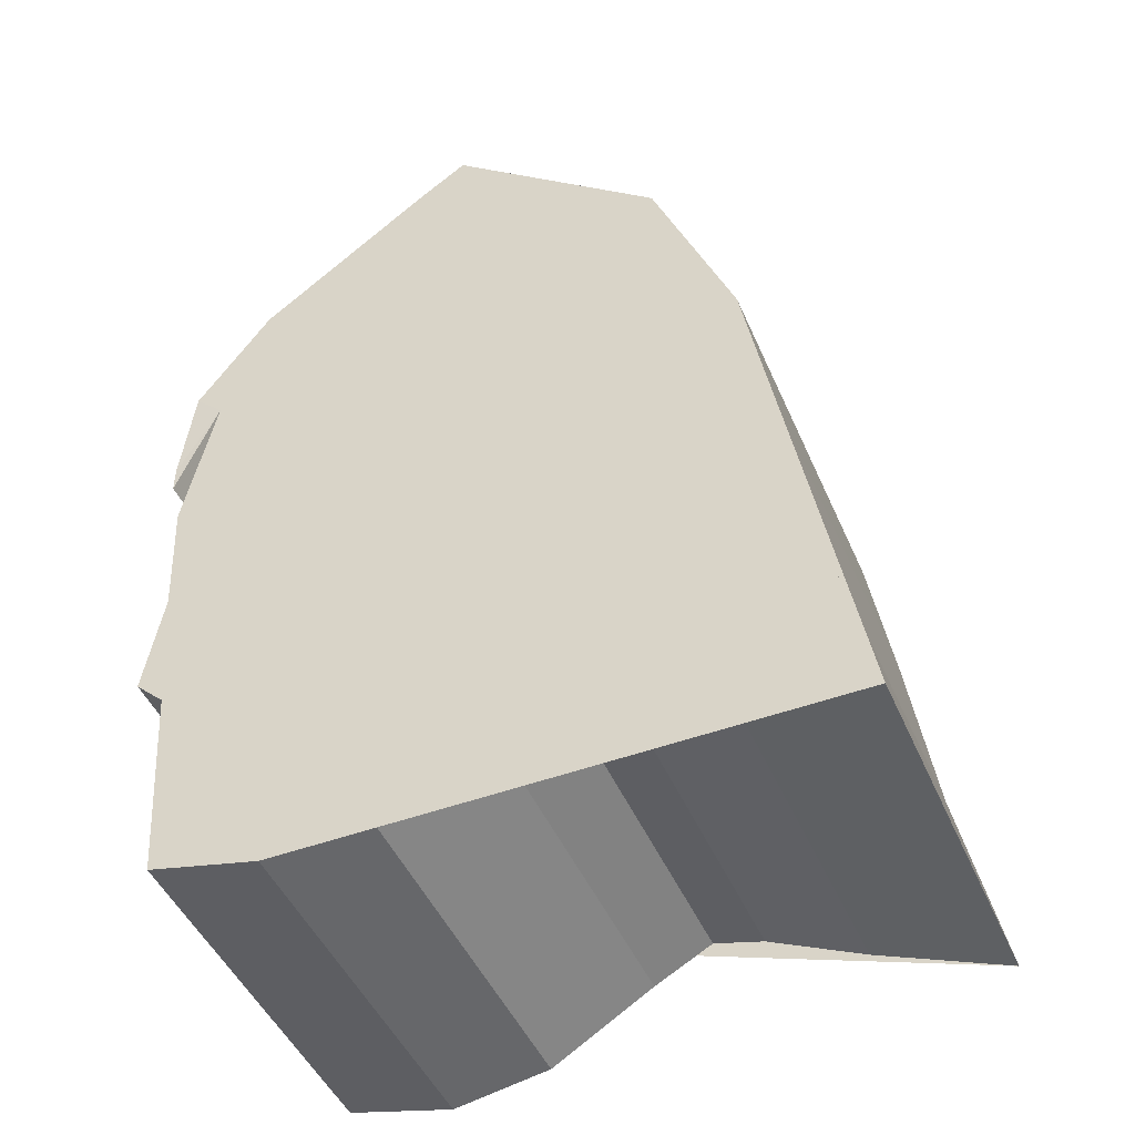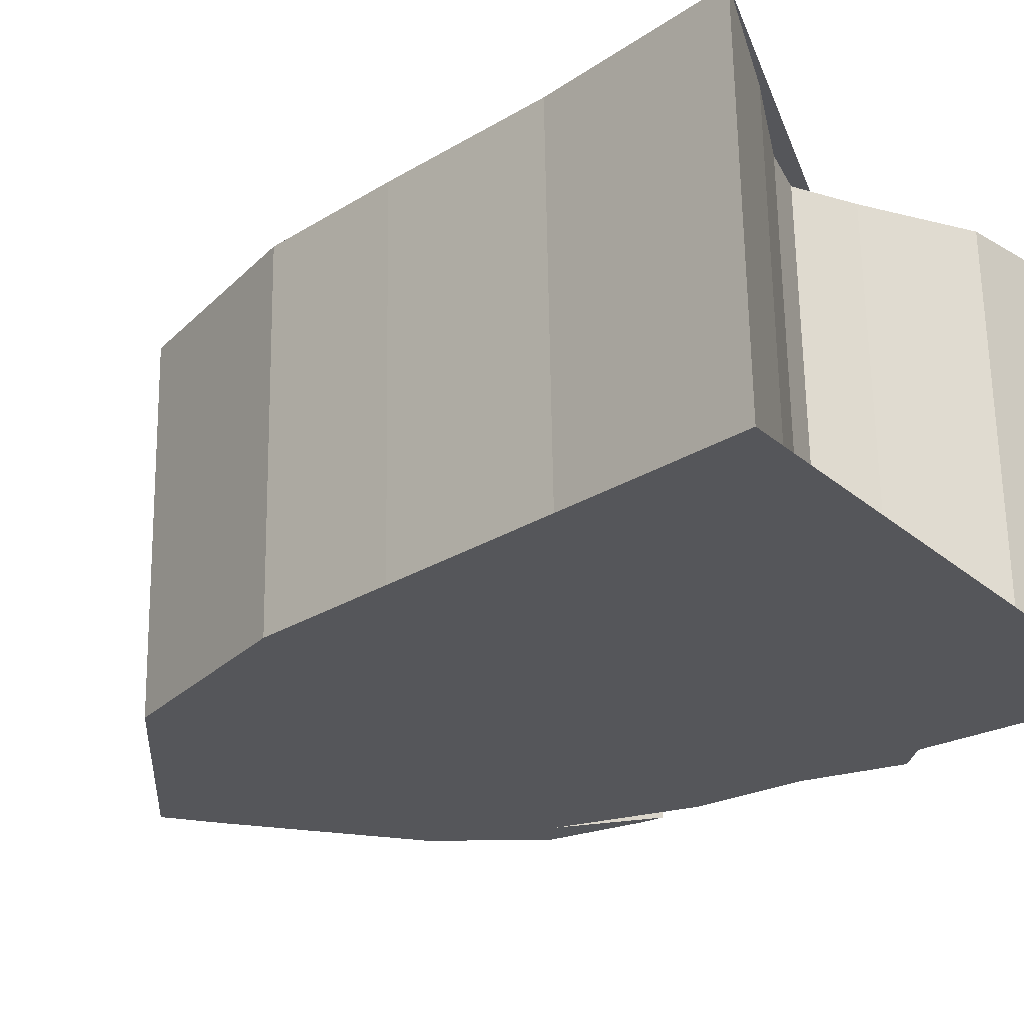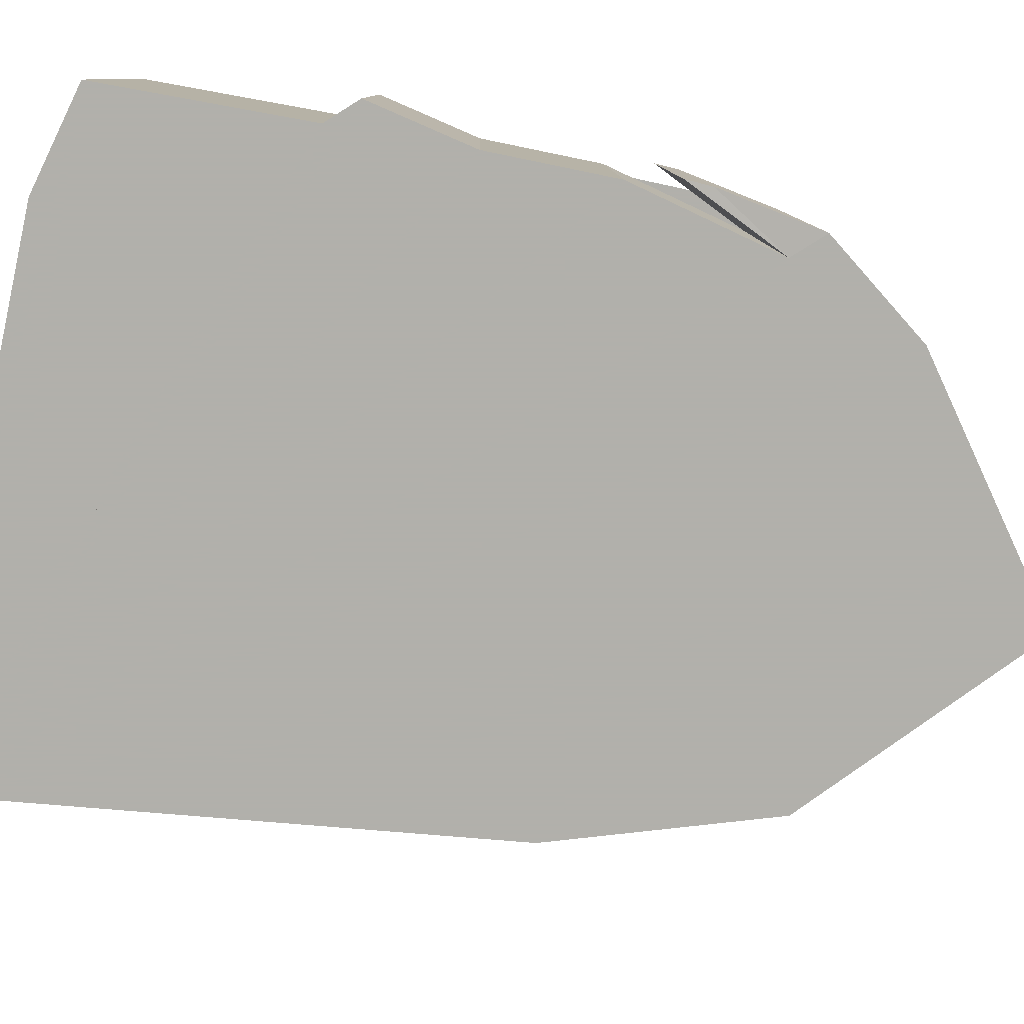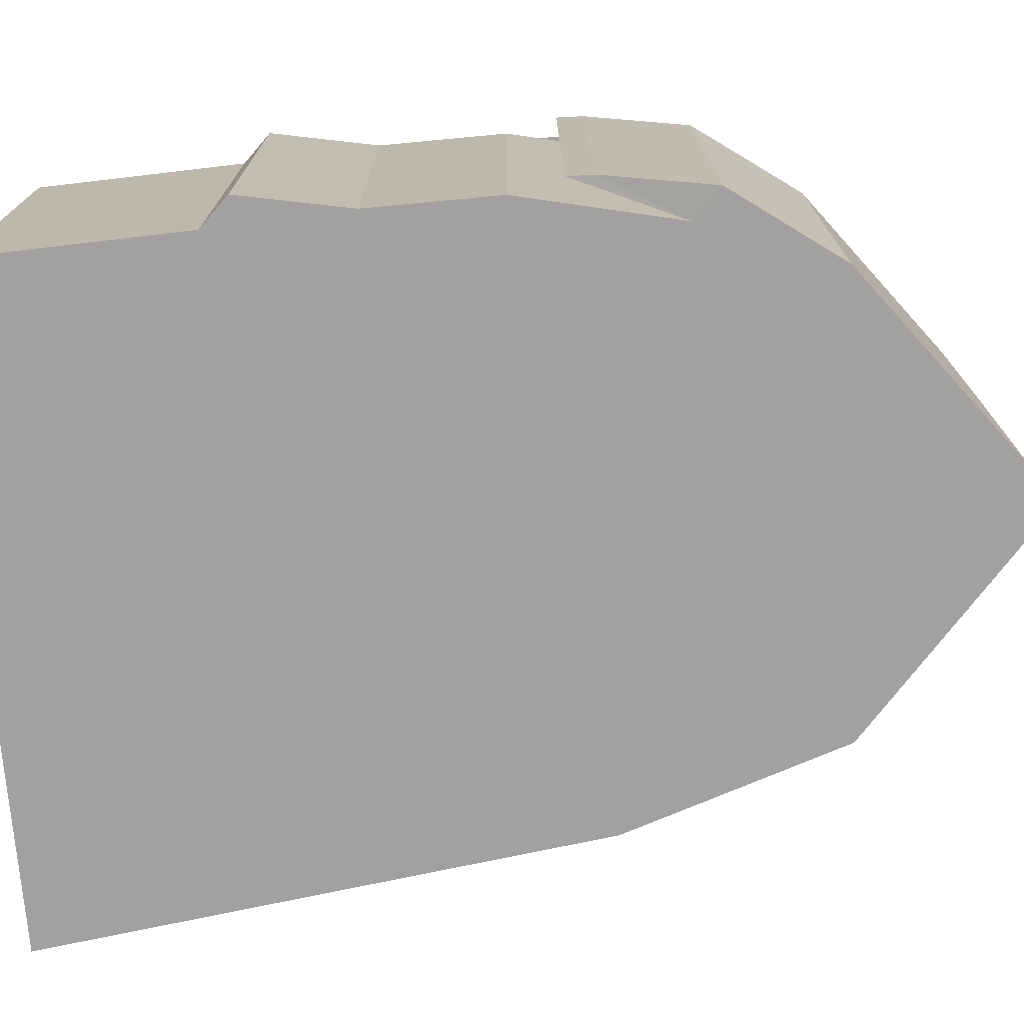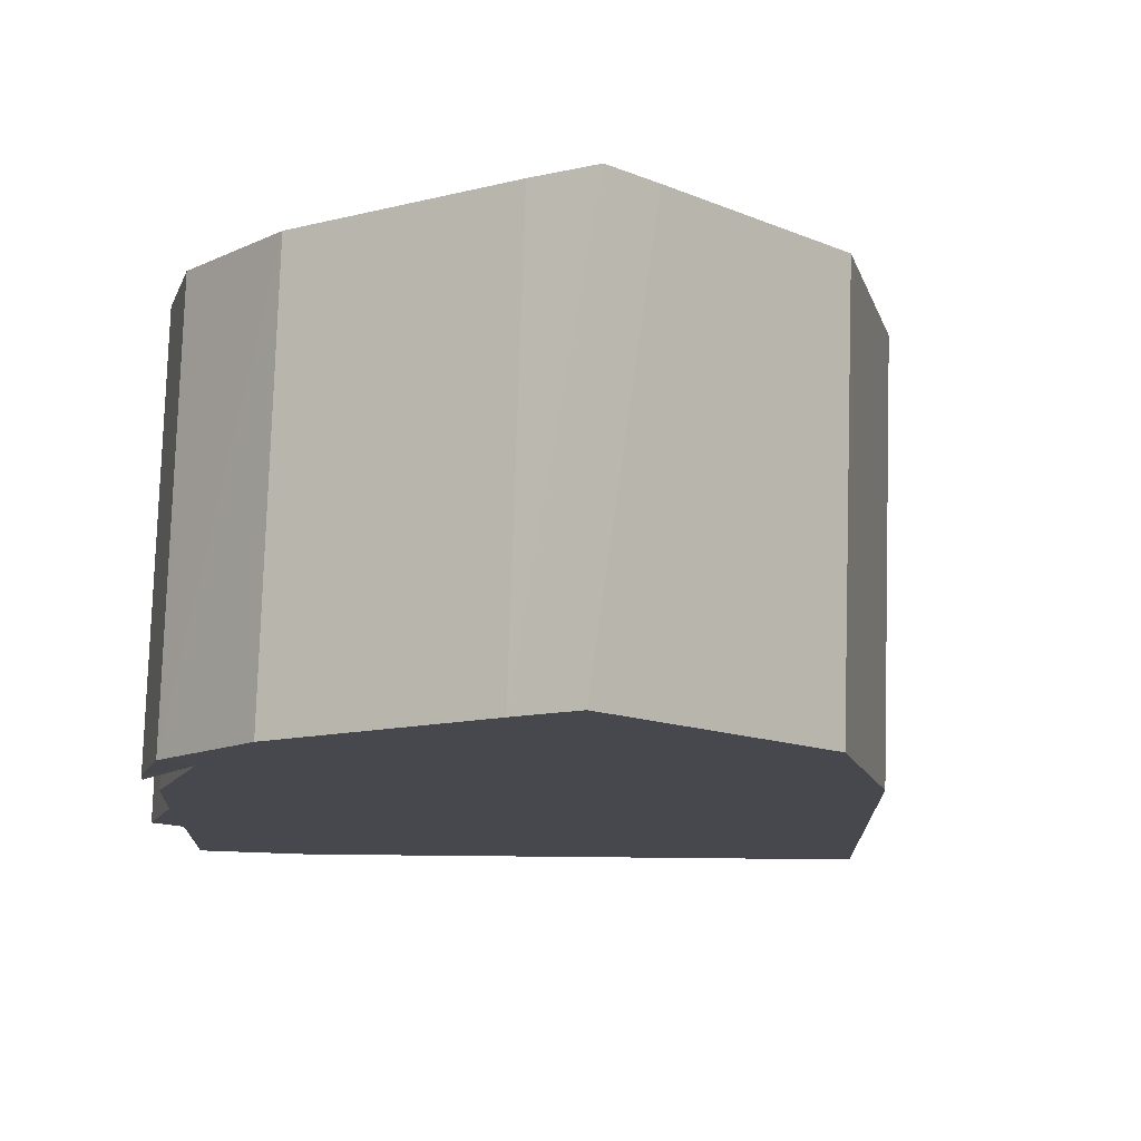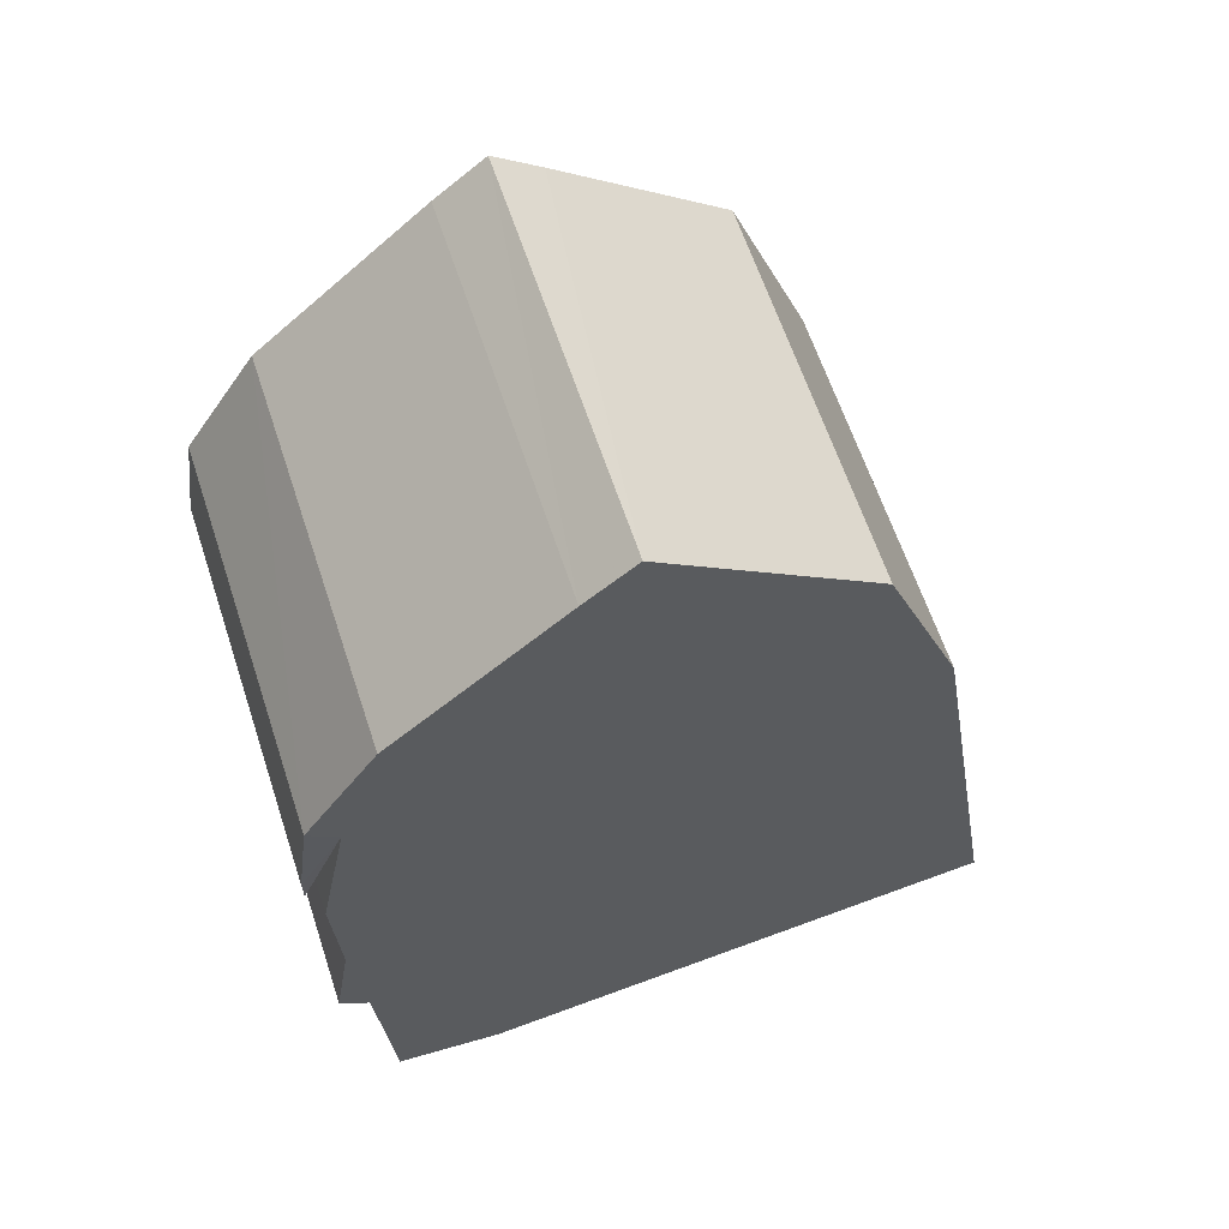
<metadata>
{"format":"obj","ext":"obj","renderer":"f3d","projection":"perspective","resolution":1024,"background":"white","views":[{"elev":-46.9,"azim":-159.0,"up":"+Y"},{"elev":-25.9,"azim":-54.7,"up":"+Z"},{"elev":-78.5,"azim":75.6,"up":"+Z"},{"elev":-72.2,"azim":92.6,"up":"+Z"},{"elev":-11.7,"azim":172.8,"up":"+Z"},{"elev":62.9,"azim":159.9,"up":"+Y"}]}
</metadata>
<code>
o Cube.001_Cube.000
v 0.1303 -0.4049 0.1731
v 0.06184 -0.3907 0.1731
v 0.07049 -0.3898 -0.09736
v 0.1389 -0.404 -0.09736
v -0.2478 -0.3926 0.1731
v -0.2392 -0.3917 -0.09736
v -0.2184 -0.2491 0.1731
v -0.2097 -0.2482 -0.09736
v 0.205 -0.3894 0.1731
v 0.2137 -0.3885 -0.09736
v 0.2154 -0.2467 0.1731
v 0.224 -0.2457 -0.09736
v 0.02457 0.259 0.1731
v 0.05967 0.2329 0.1731
v 0.06831 0.2329 -0.09736
v 0.03322 0.2599 -0.09736
v -0.1556 -0.3584 0.1731
v -0.147 -0.3574 -0.09736
v 0.2353 -0.2277 0.1731
v 0.244 -0.2268 -0.09736
v 0.1775 0.1358 0.1731
v 0.1861 0.1358 -0.09736
v -0.0877 -0.3287 0.1731
v -0.07905 -0.3277 -0.09736
v 0.2235 -0.1532 0.1731
v 0.2321 -0.1522 -0.09736
v -0.1268 0.1358 0.1731
v -0.008286 0.2329 0.1731
v 0.000358 0.2329 -0.09736
v -0.1181 0.1358 -0.09736
v -0.05214 -0.3205 0.1731
v -0.0435 -0.3195 -0.09736
v 0.2276 0.06009 0.1731
v 0.2363 0.06104 -0.09736
v 0.2277 -0.06578 0.1731
v 0.2364 -0.06482 -0.09736
v -0.1833 -0.01338 0.1731
v -0.1746 -0.01242 -0.09736
v 0.2072 0.04171 0.1731
v 0.2158 0.04267 -0.09736
v -0.01061 -0.3442 0.1731
v -0.001971 -0.3432 -0.09736
v -0.2002 -0.1198 0.1731
v -0.1916 -0.1188 -0.09736
v 0.237 -0.01316 0.1746
v 0.2456 -0.01221 -0.09585
v 0.2369 -0.03154 0.1746
v 0.2455 -0.03059 -0.09585
f 1 2 3 4
f 9 1 4 10
f 11 9 10 12
f 13 14 15 16
f 19 11 12 20
f 14 21 22 15
f 23 17 18 24
f 25 19 20 26
f 27 28 29 30
f 31 23 24 32
f 21 33 34 22
f 35 25 26 36
f 37 27 30 38
f 34 33 45 46
f 41 31 32 42
f 17 5 6 18
f 43 37 38 44
f 39 35 36 40
f 2 41 42 3
f 5 7 8 6
f 7 43 44 8
f 16 29 28 13
f 11 19 25 35 39 33 21 14 13 28 27 37 43 7 5 17 23 31 41 2 1 9
f 45 47 48 46
f 40 34 46 48
f 39 40 48 47
f 33 39 47 45
f 6 8 44 38 30 29 16 15 22 34 40 36 26 20 12 10 4 3 42 32 24 18

</code>
